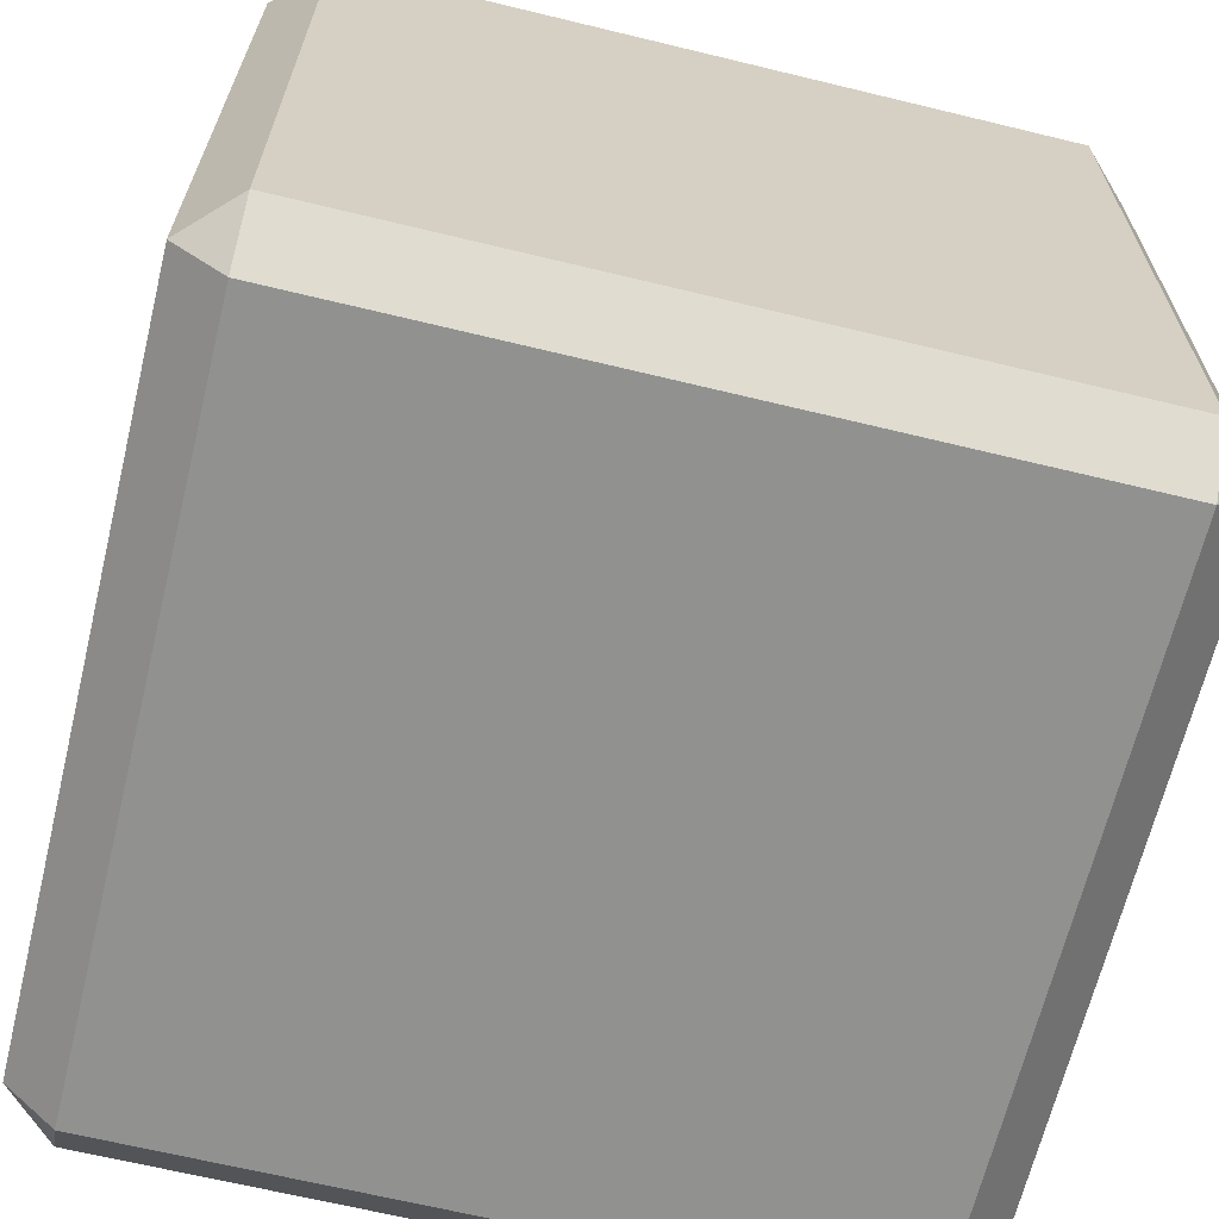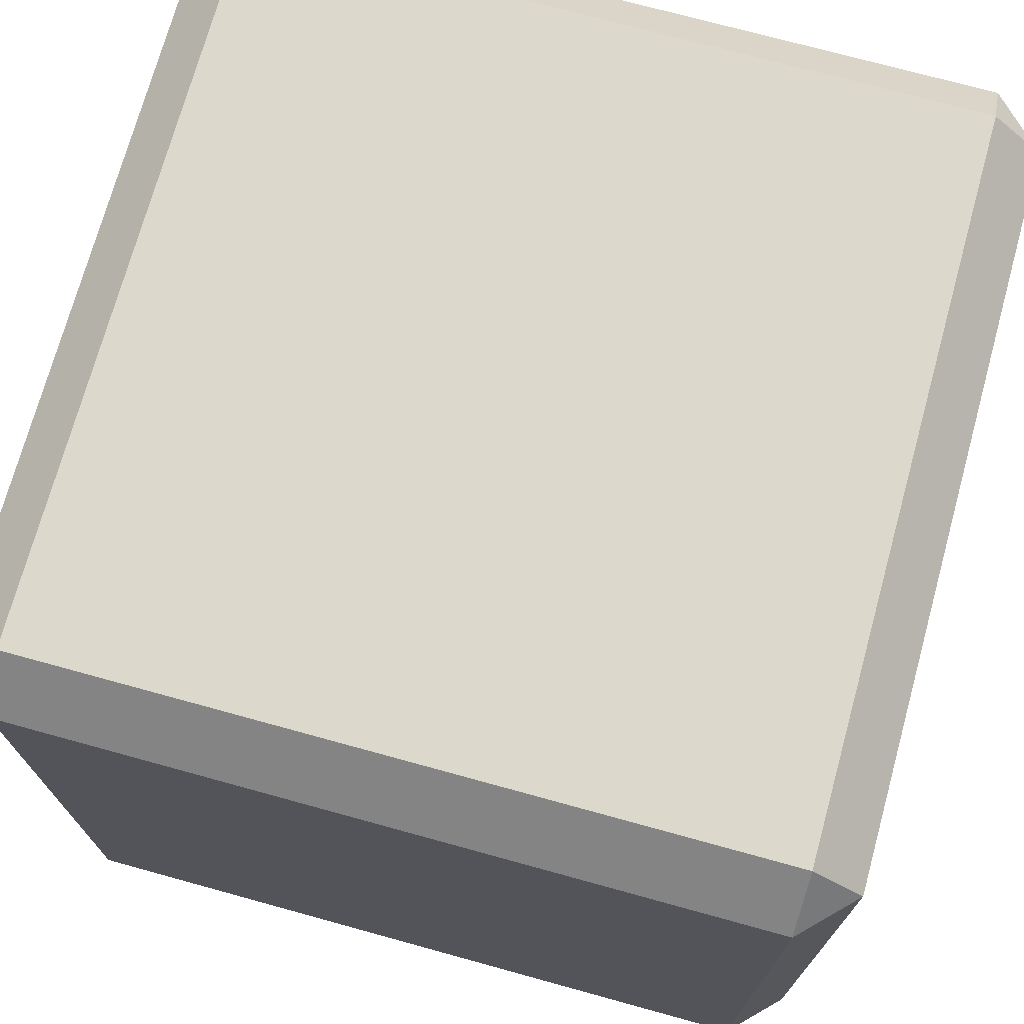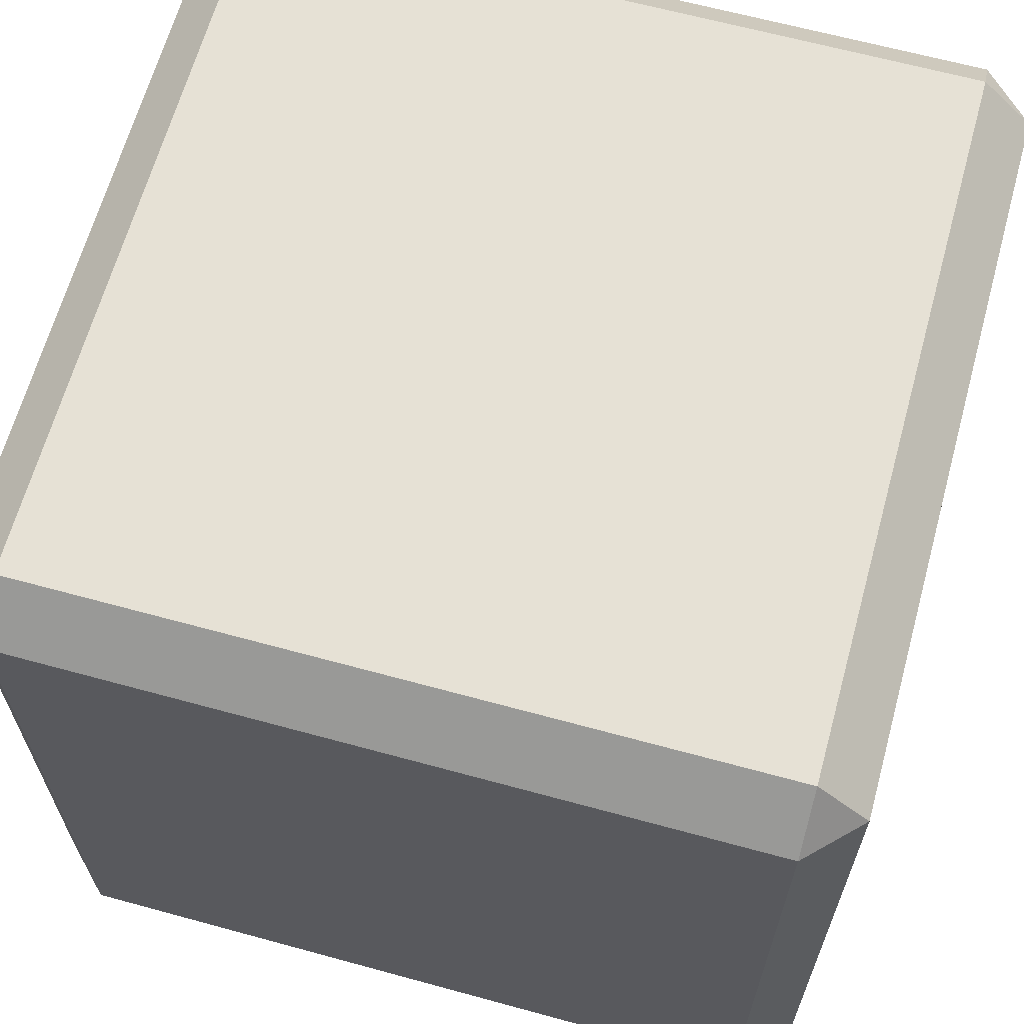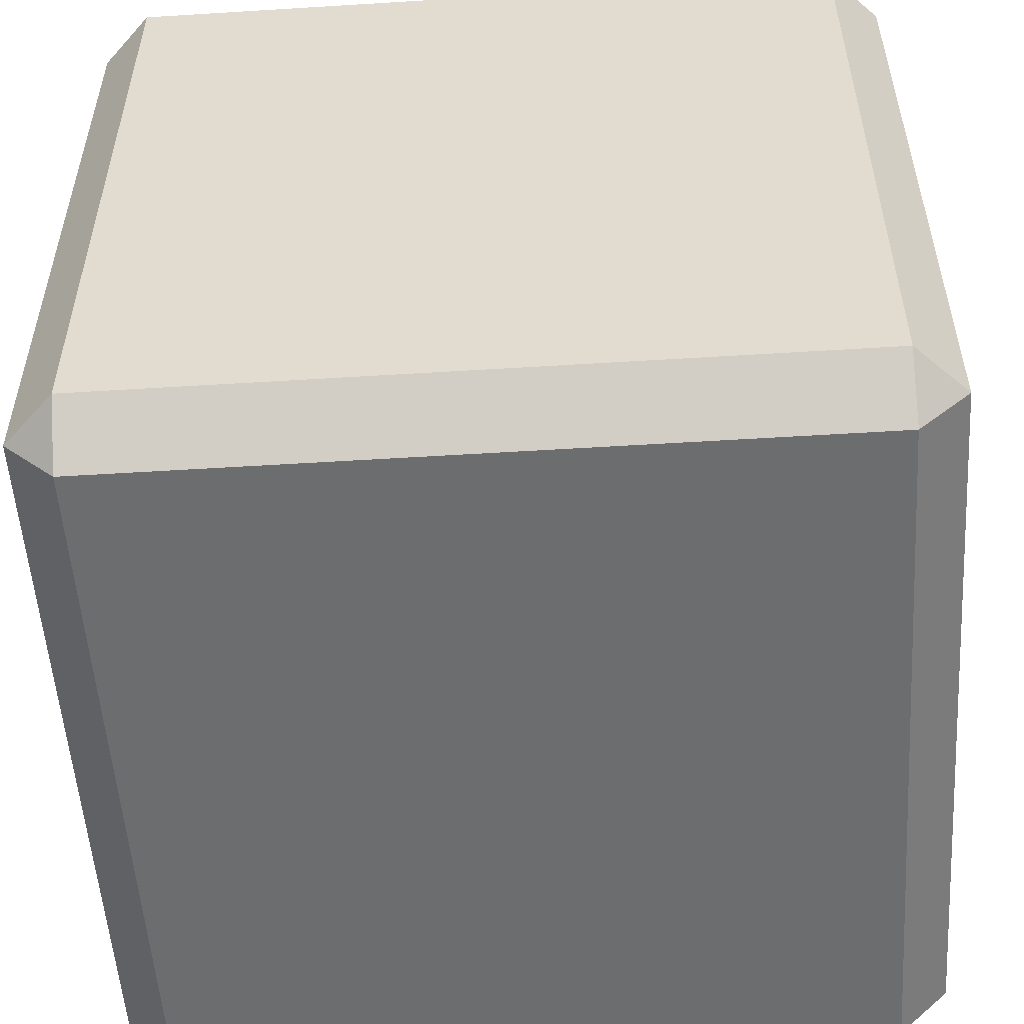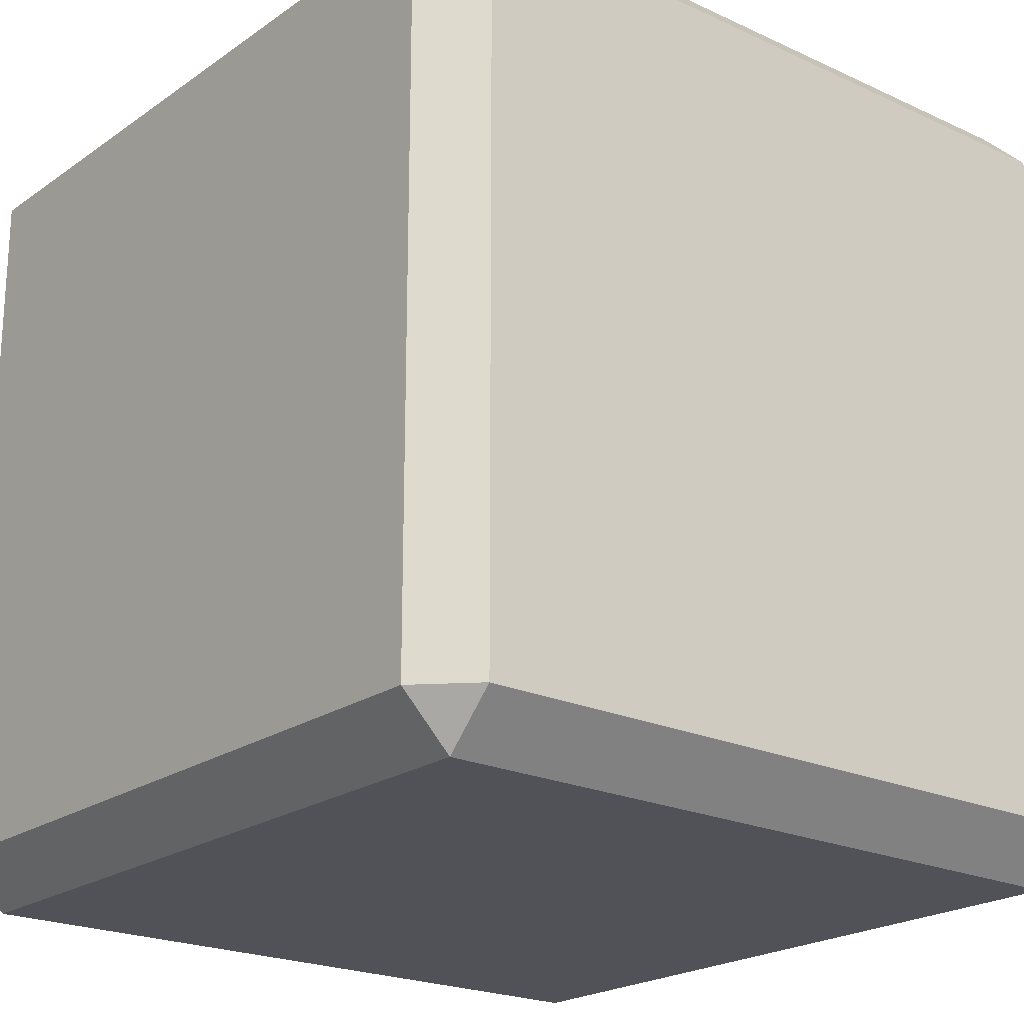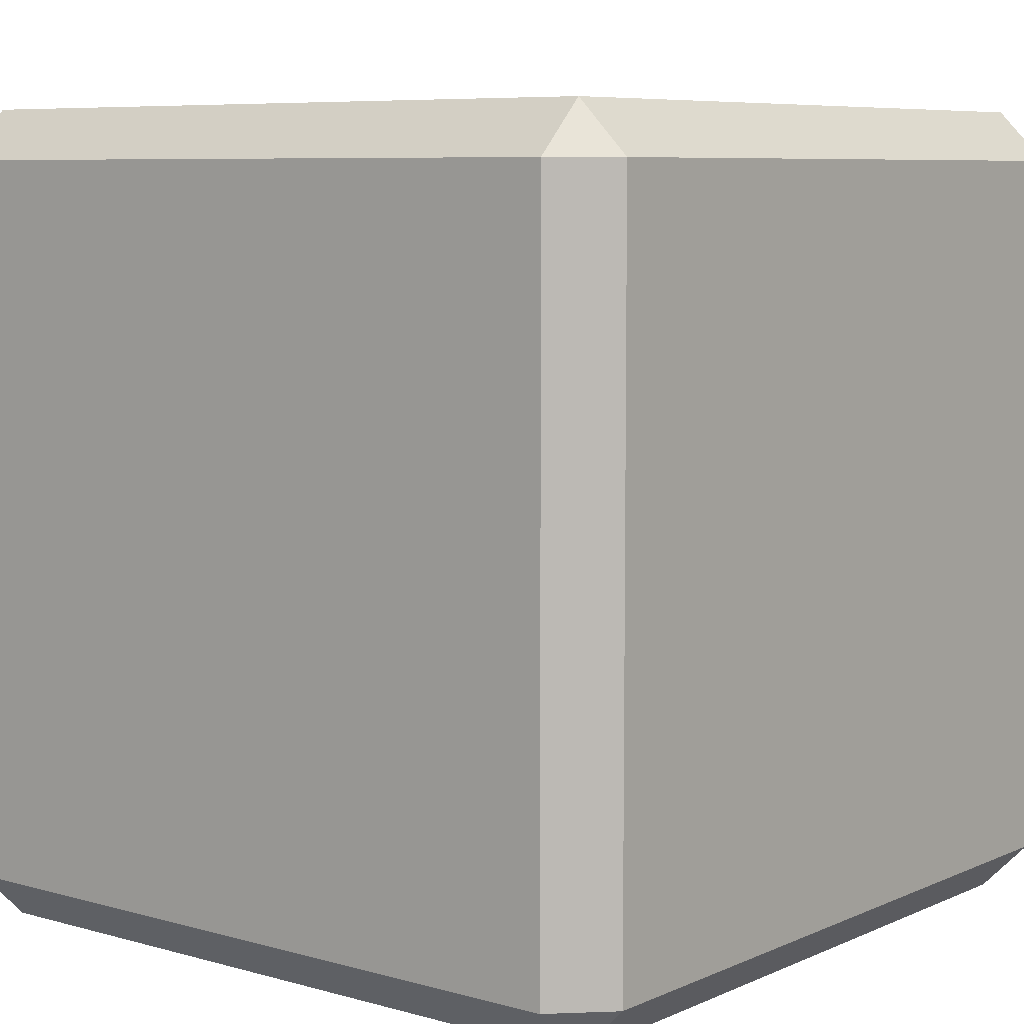
<metadata>
{"format":"obj","ext":"obj","renderer":"f3d","projection":"perspective","resolution":1024,"background":"white","views":[{"elev":-66.0,"azim":-13.7,"up":"+Z"},{"elev":72.7,"azim":105.4,"up":"+Y"},{"elev":64.8,"azim":105.4,"up":"+Z"},{"elev":-53.9,"azim":-176.2,"up":"+Z"},{"elev":-21.5,"azim":50.6,"up":"+Y"},{"elev":7.2,"azim":128.8,"up":"+Z"}]}
</metadata>
<code>
g [gimmick]portal_cube_red
v -0.221 0.03076 0.2517
v -0.221 3.6e-08 0.221
v -0.2517 0.03076 0.221
v 0.221 3.6e-08 0.221
v 0.221 0.03076 0.2517
v 0.2517 0.03076 0.221
v -0.2517 0.03076 -0.221
v -0.221 -3.6e-08 -0.221
v -0.221 0.03076 -0.2517
v 0.221 -3.6e-08 -0.221
v 0.2517 0.03076 -0.221
v 0.221 0.03076 -0.2517
v -0.221 0.4727 0.2517
v -0.2517 0.4727 0.221
v -0.221 0.5035 0.221
v 0.2517 0.4727 0.221
v 0.221 0.4727 0.2517
v 0.221 0.5035 0.221
v -0.2517 0.4727 -0.221
v -0.221 0.4727 -0.2518
v -0.221 0.5035 -0.221
v 0.221 0.4727 -0.2518
v 0.2517 0.4727 -0.221
v 0.221 0.5035 -0.221
v -0.221 3.6e-08 0.221
v 0.221 3.6e-08 0.221
v 0.221 -3.6e-08 -0.221
v -0.221 -3.6e-08 -0.221
v -0.221 0.5035 0.221
v -0.221 0.5035 -0.221
v 0.221 0.5035 -0.221
v 0.221 0.5035 0.221
v -0.221 0.03076 0.2517
v -0.221 0.4727 0.2517
v 0.221 0.4727 0.2517
v 0.221 0.03076 0.2517
v 0.2517 0.03076 0.221
v 0.2517 0.4727 0.221
v 0.2517 0.4727 -0.221
v 0.2517 0.03076 -0.221
v 0.221 0.03076 -0.2517
v 0.221 0.4727 -0.2518
v -0.221 0.4727 -0.2518
v -0.221 0.03076 -0.2517
v -0.2517 0.03076 -0.221
v -0.2517 0.4727 -0.221
v -0.2517 0.4727 0.221
v -0.2517 0.03076 0.221
v -0.221 3.6e-08 0.221
v -0.221 -3.6e-08 -0.221
v -0.2517 0.03076 -0.221
v -0.2517 0.03076 0.221
v -0.221 -3.6e-08 -0.221
v 0.221 -3.6e-08 -0.221
v 0.221 0.03076 -0.2517
v -0.221 0.03076 -0.2517
v 0.221 -3.6e-08 -0.221
v 0.221 3.6e-08 0.221
v 0.2517 0.03076 0.221
v 0.2517 0.03076 -0.221
v 0.221 3.6e-08 0.221
v -0.221 3.6e-08 0.221
v -0.221 0.03076 0.2517
v 0.221 0.03076 0.2517
v -0.221 0.5035 0.221
v 0.221 0.5035 0.221
v 0.221 0.4727 0.2517
v -0.221 0.4727 0.2517
v 0.221 0.5035 0.221
v 0.221 0.5035 -0.221
v 0.2517 0.4727 -0.221
v 0.2517 0.4727 0.221
v 0.221 0.5035 -0.221
v -0.221 0.5035 -0.221
v -0.221 0.4727 -0.2518
v 0.221 0.4727 -0.2518
v -0.221 0.5035 -0.221
v -0.221 0.5035 0.221
v -0.2517 0.4727 0.221
v -0.2517 0.4727 -0.221
v 0.221 0.03076 0.2517
v 0.221 0.4727 0.2517
v 0.2517 0.4727 0.221
v 0.2517 0.03076 0.221
v -0.221 0.4727 0.2517
v -0.221 0.03076 0.2517
v -0.2517 0.03076 0.221
v -0.2517 0.4727 0.221
v 0.2517 0.03076 -0.221
v 0.2517 0.4727 -0.221
v 0.221 0.4727 -0.2518
v 0.221 0.03076 -0.2517
v -0.221 0.03076 -0.2517
v -0.221 0.4727 -0.2518
v -0.2517 0.4727 -0.221
v -0.2517 0.03076 -0.221
g [gimmick]portal_cube_red_0
f 3 2 1
f 6 5 4
f 9 8 7
f 12 11 10
f 15 14 13
f 18 17 16
f 21 20 19
f 24 23 22
f 27 26 25
f 28 27 25
f 31 30 29
f 32 31 29
f 35 34 33
f 36 35 33
f 39 38 37
f 40 39 37
f 43 42 41
f 44 43 41
f 47 46 45
f 48 47 45
f 51 50 49
f 52 51 49
f 55 54 53
f 56 55 53
f 59 58 57
f 60 59 57
f 63 62 61
f 64 63 61
f 67 66 65
f 68 67 65
f 71 70 69
f 72 71 69
f 75 74 73
f 76 75 73
f 79 78 77
f 80 79 77
f 83 82 81
f 84 83 81
f 87 86 85
f 88 87 85
f 91 90 89
f 92 91 89
f 95 94 93
f 96 95 93

</code>
